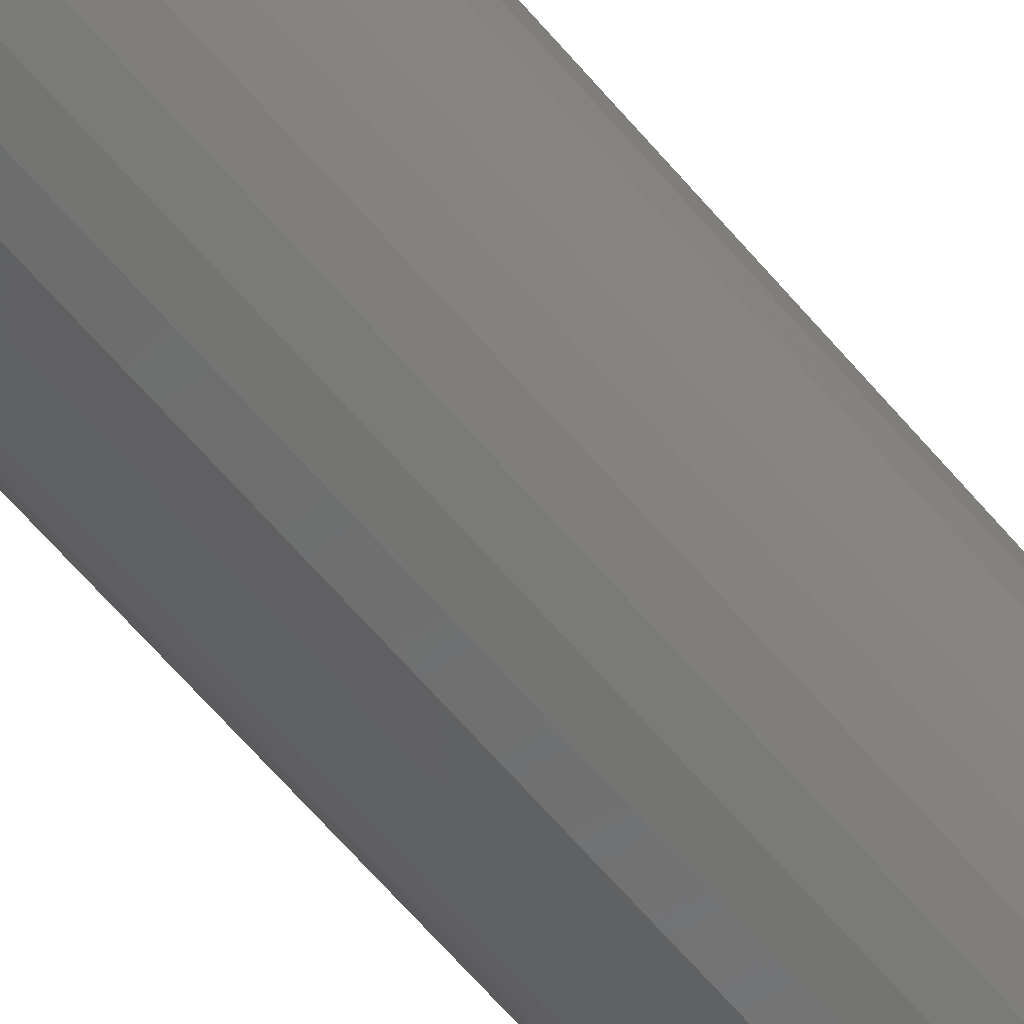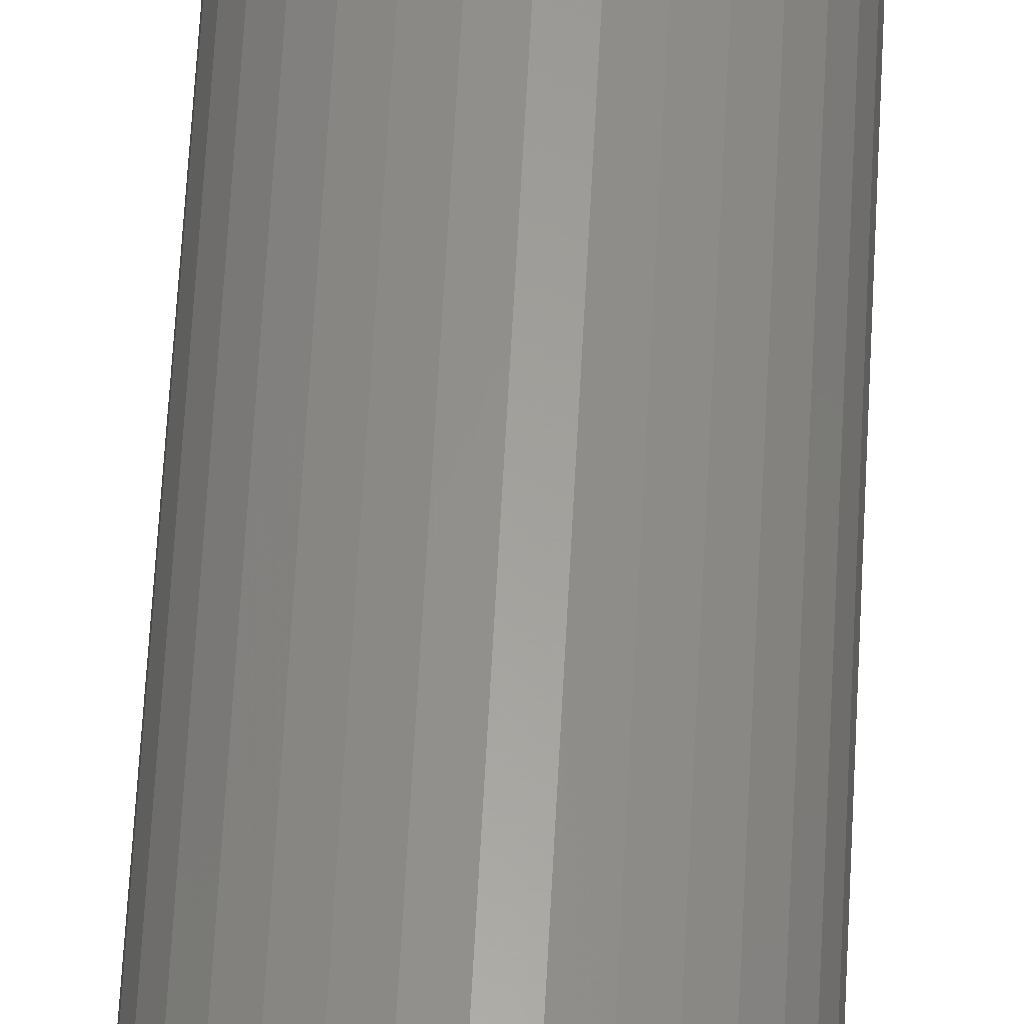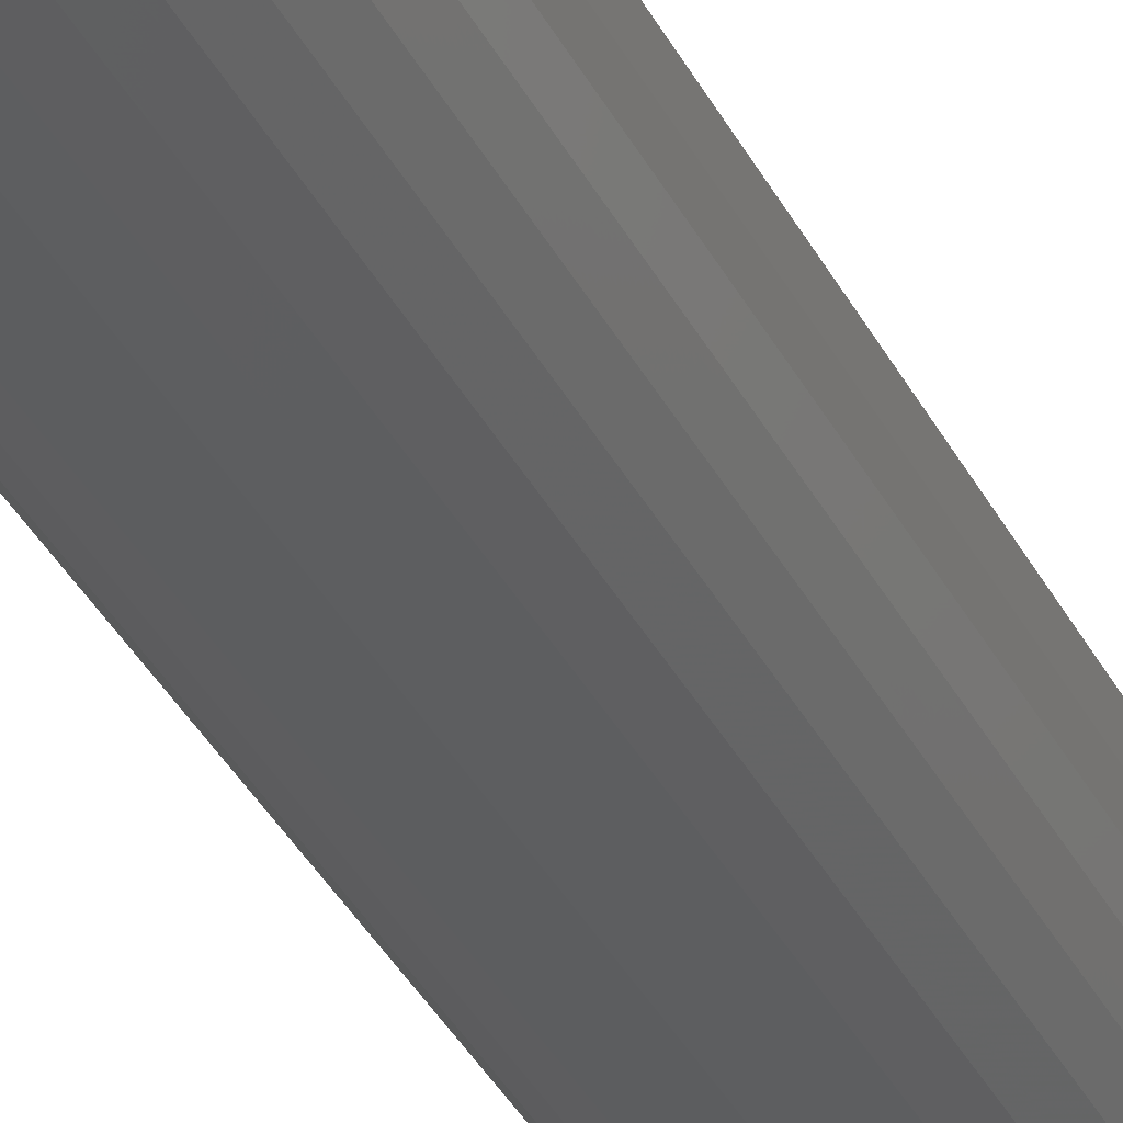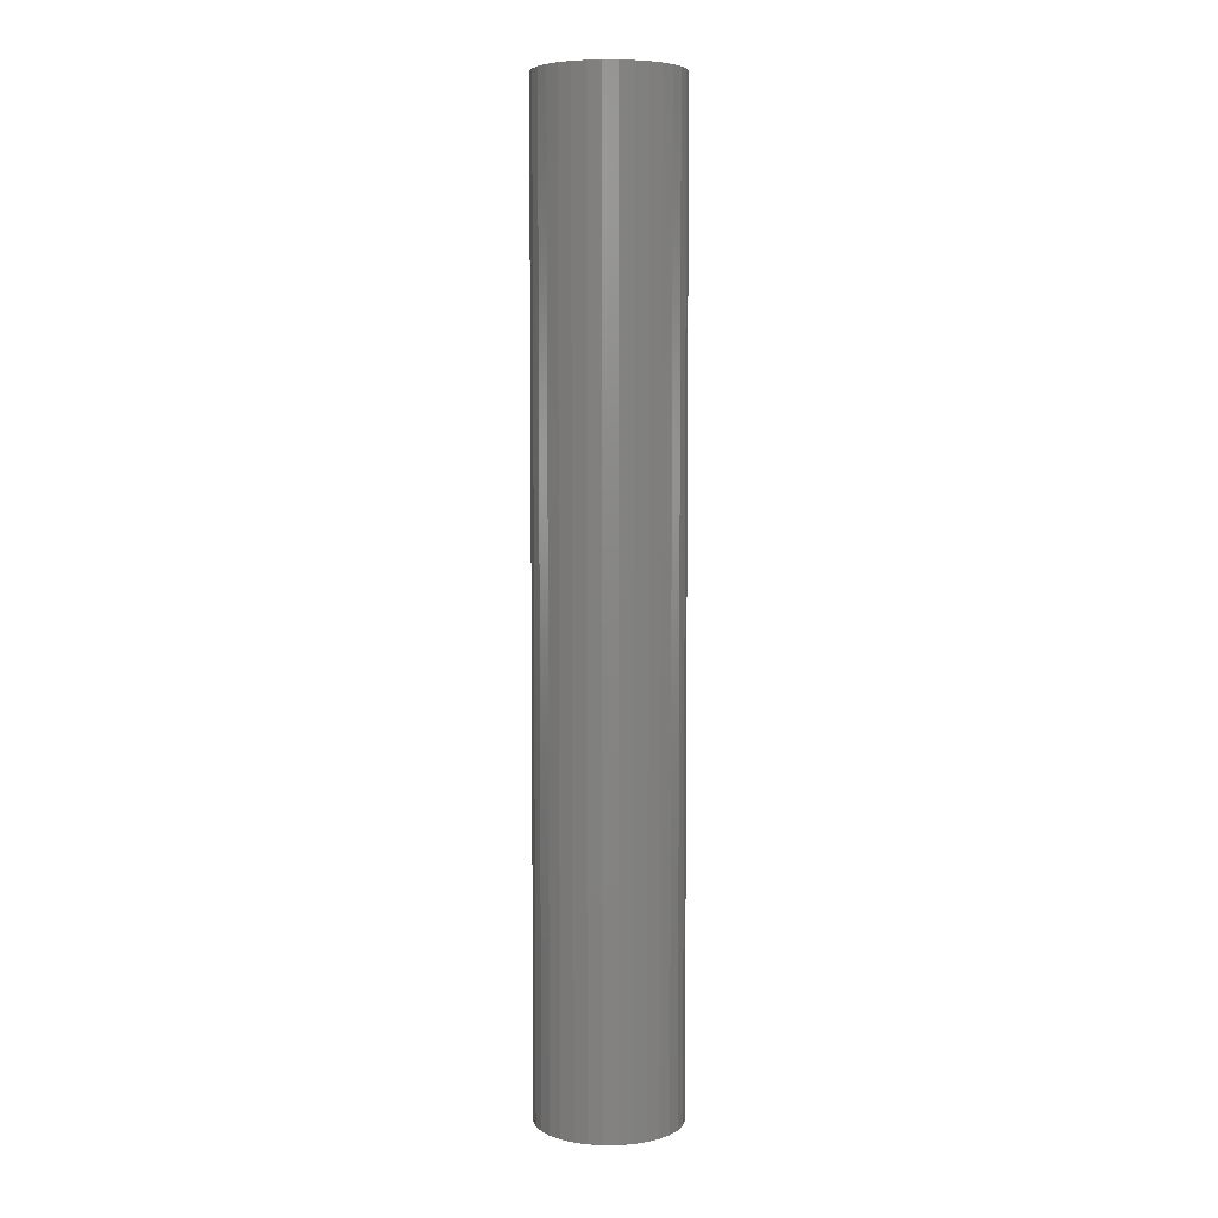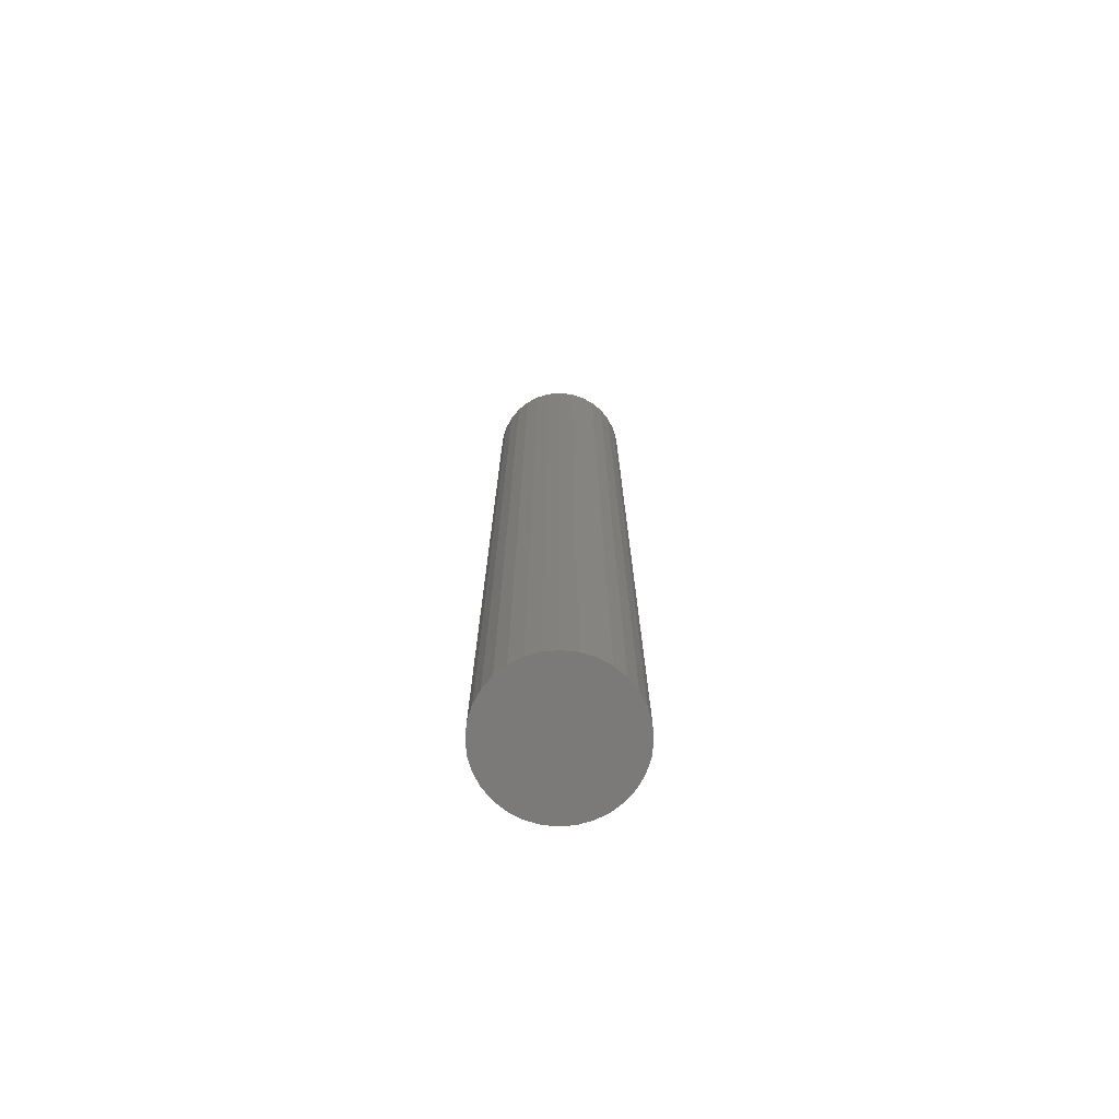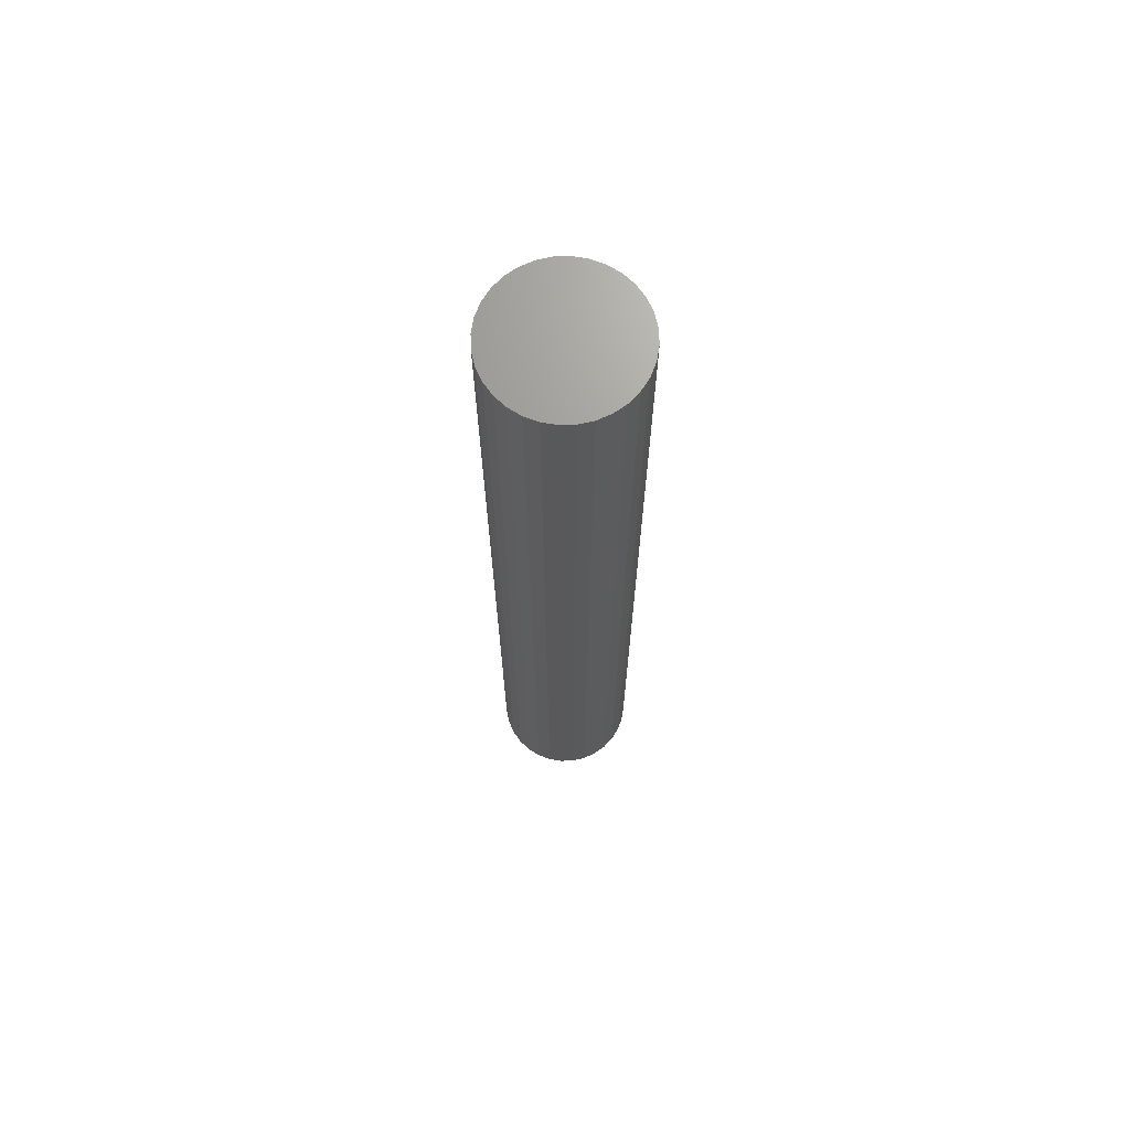
<metadata>
{"format":"stl","ext":"stl","renderer":"f3d","projection":"perspective","resolution":1024,"background":"white","views":[{"elev":-62.1,"azim":39.8,"up":"+Y"},{"elev":60.1,"azim":-177.0,"up":"+Y"},{"elev":-33.1,"azim":22.6,"up":"+Y"},{"elev":6.0,"azim":-62.7,"up":"+Z"},{"elev":-73.6,"azim":-146.8,"up":"+Z"},{"elev":69.3,"azim":127.6,"up":"+Z"}]}
</metadata>
<code>
# stl→obj: 92 verts, 164 faces
v 0.0001645 0.05905 0.75
v -0.01135 0.05791 0.75
v -0.02243 0.05455 0.75
v -0.03264 0.04909 0.75
v -0.04159 0.04175 0.75
v -0.04893 0.0328 0.75
v -0.05439 0.0226 0.75
v -0.05775 0.01152 0.75
v -0.05888 5.967e-17 0.75
v -0.05775 -0.01152 0.75
v -0.05439 -0.0226 0.75
v -0.04893 -0.0328 0.75
v -0.04159 -0.04175 0.75
v -0.03264 -0.04909 0.75
v -0.02243 -0.05455 0.75
v -0.01135 -0.05791 0.75
v 0.0001645 -0.05905 0.75
v 0.01168 -0.05791 0.75
v 0.02276 -0.05455 0.75
v 0.03297 -0.04909 0.75
v 0.04192 -0.04175 0.75
v 0.04926 -0.0328 0.75
v 0.05472 -0.0226 0.75
v 0.05808 -0.01152 0.75
v 0.05921 0 0.75
v 0.05808 0.01152 0.75
v 0.05472 0.0226 0.75
v 0.04926 0.0328 0.75
v 0.04192 0.04175 0.75
v 0.03297 0.04909 0.75
v 0.02276 0.05455 0.75
v 0.01168 0.05791 0.75
v 0.001134 -0.004249 0.007812
v 0.002882 -0.003408 0.75
v 0.002882 -0.003408 0.007812
v 0.004091 -0.001891 0.75
v 0.004091 -0.001891 0.007812
v 0.004523 0 0.75
v 0.004523 -4.939e-18 0.007812
v 0.001134 -0.004249 0.75
v -0.0008054 -0.004249 0.007812
v -0.0008054 -0.004249 0.75
v -0.002553 -0.003408 0.007812
v -0.002553 -0.003408 0.75
v -0.003762 -0.001891 0.007812
v -0.003762 -0.001891 0.75
v -0.004194 2.469e-18 0.007812
v -0.004194 2.469e-18 0.75
v -0.0008054 0.004249 0.007812
v -0.002553 0.003408 0.75
v -0.002553 0.003408 0.007812
v -0.003762 0.001891 0.75
v -0.003762 0.001891 0.007812
v -0.0008054 0.004249 0.75
v 0.001134 0.004249 0.007812
v 0.001134 0.004249 0.75
v 0.002882 0.003408 0.007812
v 0.002882 0.003408 0.75
v 0.004091 0.001891 0.007812
v 0.004091 0.001891 0.75
v 0.05921 -1.193e-16 -0.04688
v 0.05808 -0.01152 -0.04688
v 0.05472 -0.0226 -0.04688
v 0.04926 -0.0328 -0.04688
v 0.04192 -0.04175 -0.04688
v 0.03297 -0.04909 -0.04688
v 0.02276 -0.05455 -0.04688
v 0.01168 -0.05791 -0.04688
v 0.0001645 -0.05905 -0.04688
v -0.01135 -0.05791 -0.04688
v -0.02243 -0.05455 -0.04688
v -0.03264 -0.04909 -0.04688
v -0.04159 -0.04175 -0.04688
v -0.04893 -0.0328 -0.04688
v -0.05439 -0.0226 -0.04688
v -0.05775 -0.01152 -0.04688
v -0.05888 5.967e-17 -0.04688
v -0.05775 0.01152 -0.04688
v -0.05439 0.0226 -0.04688
v -0.04893 0.0328 -0.04688
v -0.04159 0.04175 -0.04688
v -0.03264 0.04909 -0.04688
v -0.02243 0.05455 -0.04688
v -0.01135 0.05791 -0.04688
v 0.0001645 0.05905 -0.04688
v 0.01168 0.05791 -0.04688
v 0.02276 0.05455 -0.04688
v 0.03297 0.04909 -0.04688
v 0.04192 0.04175 -0.04688
v 0.04926 0.0328 -0.04688
v 0.05472 0.0226 -0.04688
v 0.05808 0.01152 -0.04688
f 1 2 3
f 1 3 4
f 1 4 5
f 1 5 6
f 1 6 7
f 1 7 8
f 1 8 9
f 1 9 10
f 1 10 11
f 1 11 12
f 1 12 13
f 1 13 14
f 1 14 15
f 1 15 16
f 1 16 17
f 1 17 18
f 1 18 19
f 1 19 20
f 1 20 21
f 1 21 22
f 1 22 23
f 1 23 24
f 1 24 25
f 1 25 26
f 1 26 27
f 1 27 28
f 1 28 29
f 1 29 30
f 1 30 31
f 1 31 32
f 33 34 35
f 35 34 36
f 35 36 37
f 37 36 38
f 37 38 39
f 34 33 40
f 40 33 41
f 40 41 42
f 42 41 43
f 42 43 44
f 44 43 45
f 44 45 46
f 46 45 47
f 46 47 48
f 49 50 51
f 51 50 52
f 51 52 53
f 53 52 48
f 53 48 47
f 50 49 54
f 54 49 55
f 54 55 56
f 56 55 57
f 56 57 58
f 58 57 59
f 58 59 60
f 60 59 39
f 60 39 38
f 61 25 62
f 62 25 24
f 62 24 63
f 63 24 23
f 63 23 64
f 64 23 22
f 64 22 65
f 65 22 21
f 65 21 66
f 66 21 20
f 66 20 67
f 67 20 19
f 67 19 68
f 68 19 18
f 68 18 69
f 69 18 17
f 69 17 70
f 70 17 16
f 70 16 71
f 71 16 15
f 71 15 72
f 72 15 14
f 72 14 73
f 73 14 13
f 73 13 74
f 74 13 12
f 74 12 75
f 75 12 11
f 75 11 76
f 76 11 10
f 76 10 77
f 77 10 9
f 77 9 78
f 78 9 8
f 78 8 79
f 79 8 7
f 79 7 80
f 80 7 6
f 80 6 81
f 81 6 5
f 81 5 82
f 82 5 4
f 82 4 83
f 83 4 3
f 83 3 84
f 84 3 2
f 84 2 85
f 85 2 1
f 85 1 86
f 86 1 32
f 86 32 87
f 87 32 31
f 87 31 88
f 88 31 30
f 88 30 89
f 89 30 29
f 89 29 90
f 90 29 28
f 90 28 91
f 91 28 27
f 91 27 92
f 92 27 26
f 92 26 61
f 61 26 25
f 85 86 84
f 83 84 86
f 87 83 86
f 82 83 87
f 88 82 87
f 81 82 88
f 89 81 88
f 80 81 89
f 90 80 89
f 79 80 90
f 91 79 90
f 64 74 63
f 73 74 64
f 65 73 64
f 72 73 65
f 66 72 65
f 71 72 66
f 67 71 66
f 70 71 67
f 68 70 67
f 69 70 68
f 74 75 63
f 63 75 76
f 63 76 62
f 62 76 77
f 62 77 61
f 61 77 78
f 61 78 92
f 92 78 79
f 92 79 91
f 39 59 47
f 39 47 45
f 39 45 37
f 53 47 59
f 53 59 57
f 53 57 55
f 53 55 49
f 53 49 51
f 37 45 43
f 37 43 41
f 37 41 33
f 37 33 35

</code>
